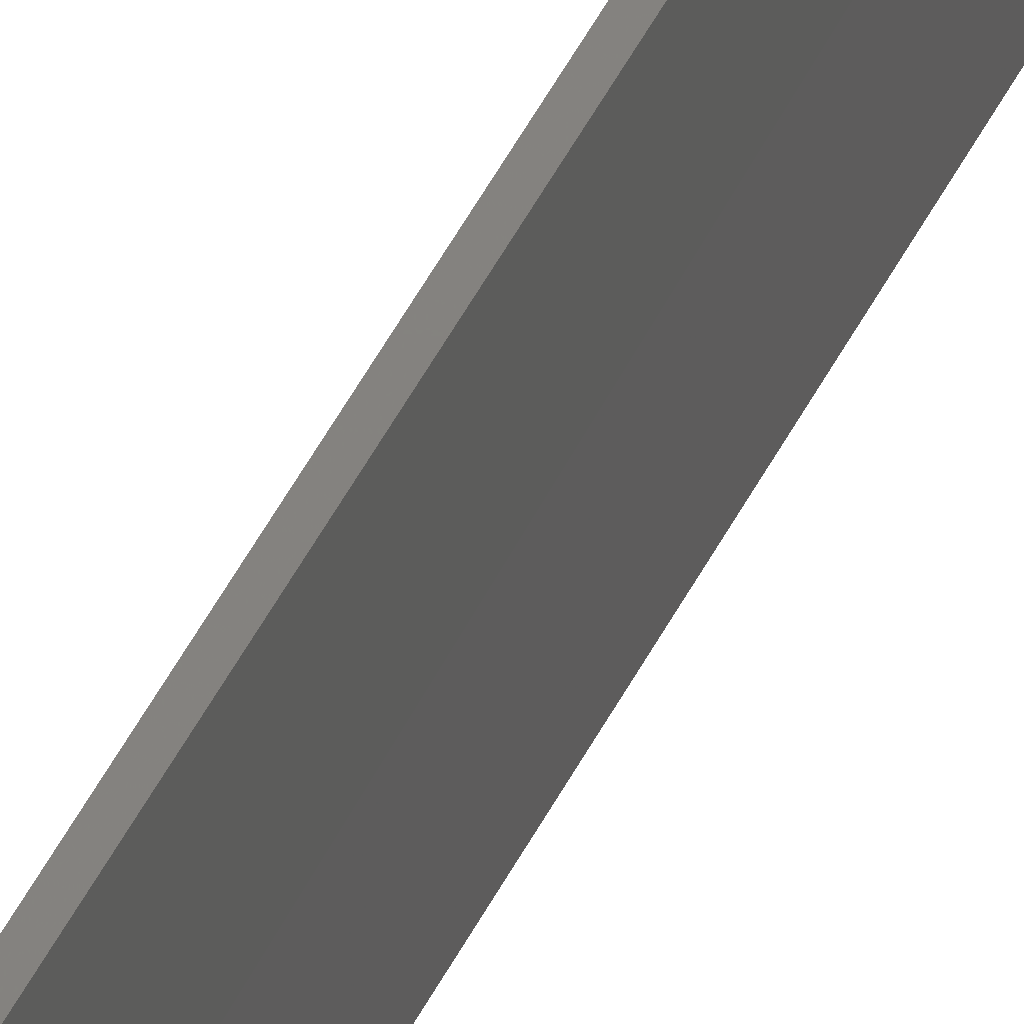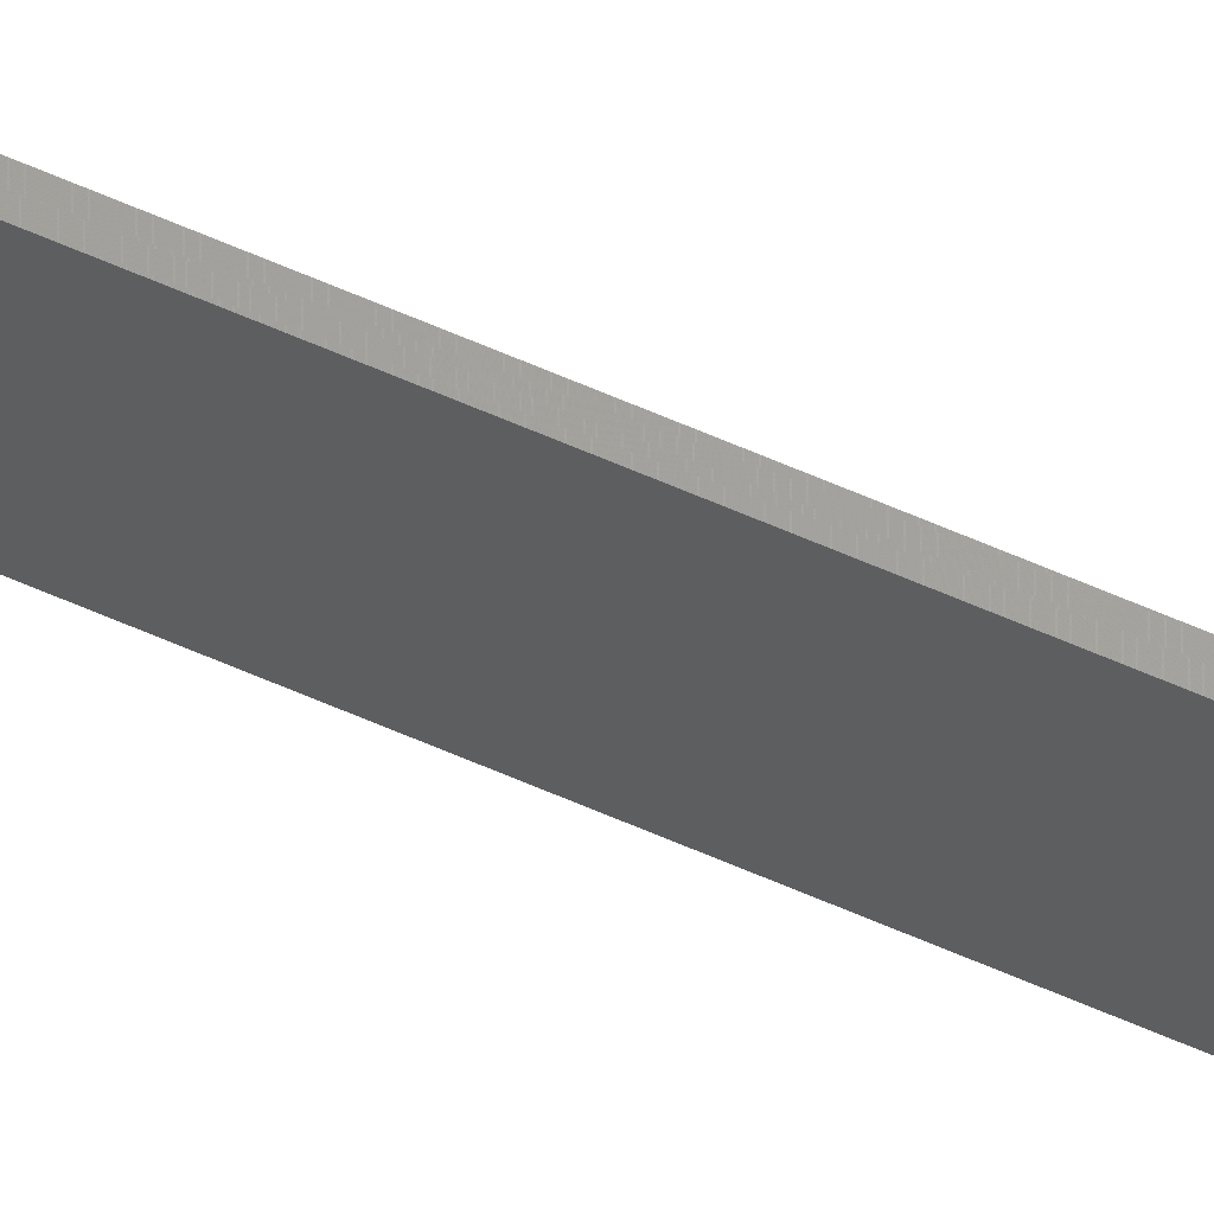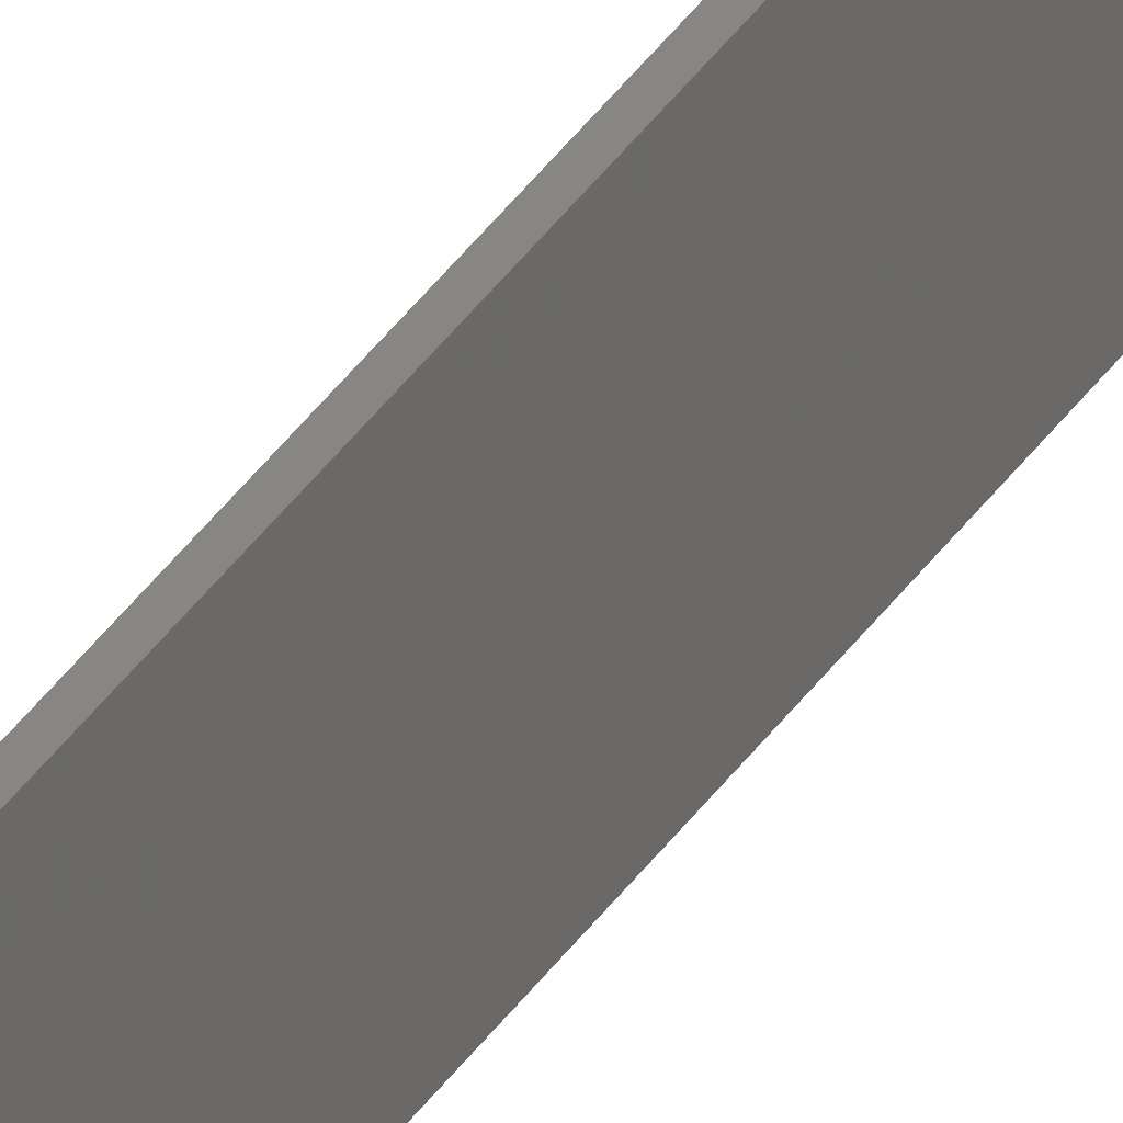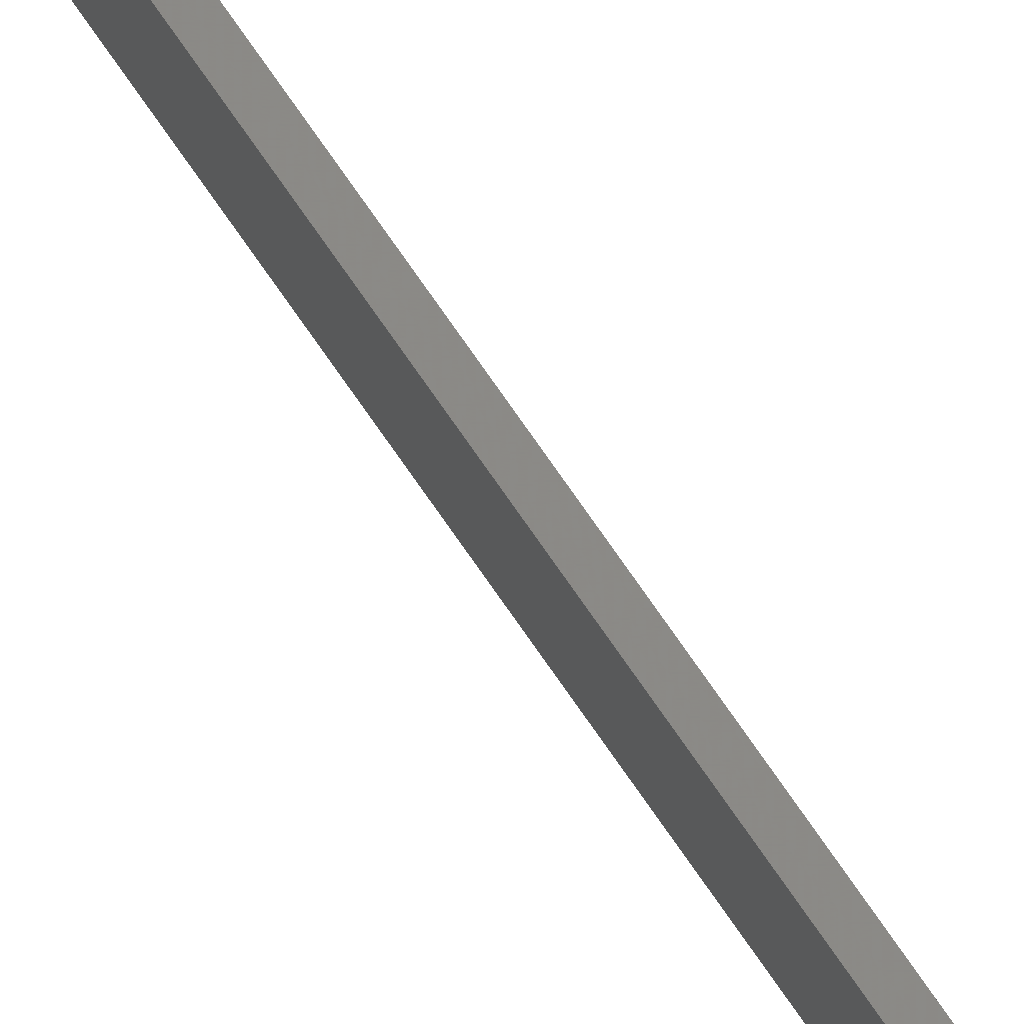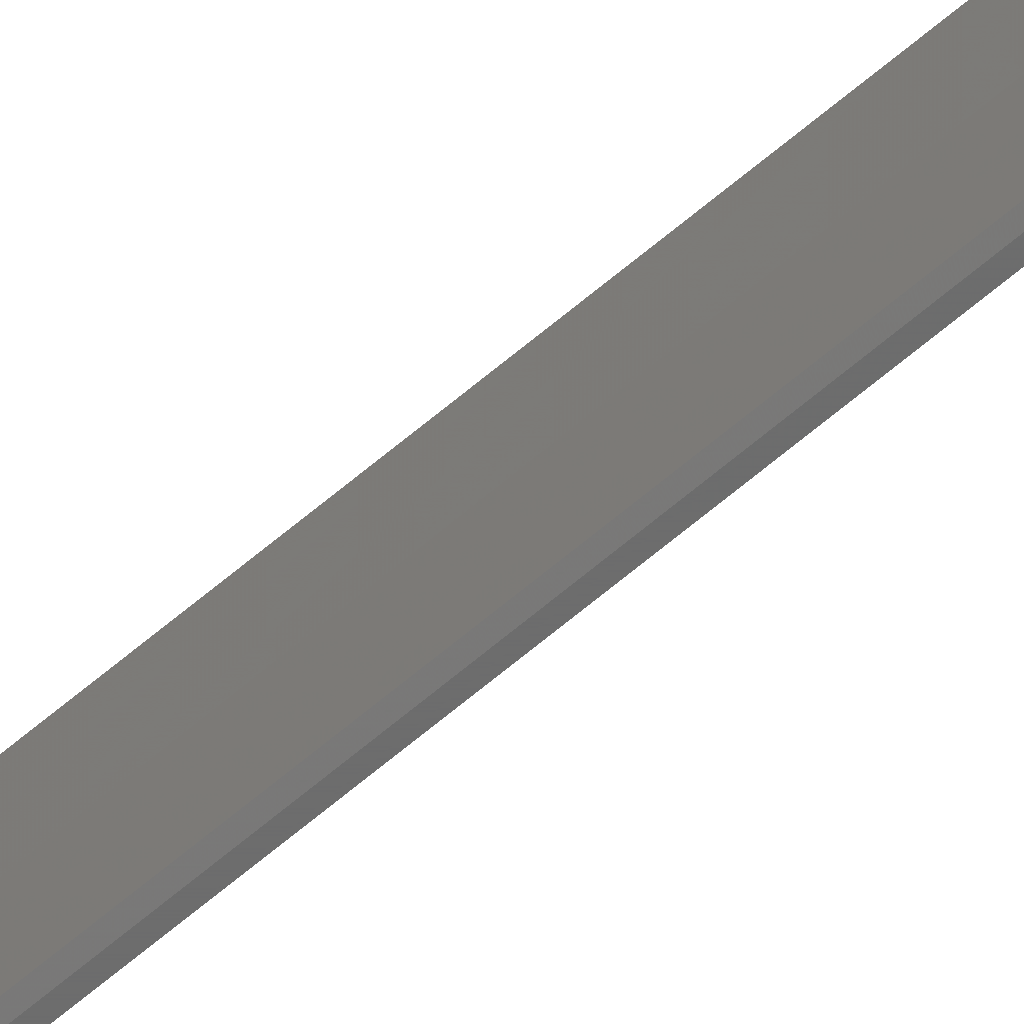
<metadata>
{"format":"stl","ext":"stl","renderer":"f3d","projection":"perspective","resolution":1024,"background":"white","views":[{"elev":16.9,"azim":-169.4,"up":"+Z"},{"elev":62.3,"azim":-65.9,"up":"+Z"},{"elev":24.4,"azim":21.2,"up":"+Z"},{"elev":76.6,"azim":-34.9,"up":"+Z"},{"elev":-73.3,"azim":-50.9,"up":"+Z"}]}
</metadata>
<code>
# stl→obj: 9 verts, 14 faces
v -0.1149 -0.3977 0.3728
v -0.1149 0.5264 0.3728
v -0.1143 0.5264 0.3603
v -0.1143 -0.3777 0.3601
v -0.1143 -0.3977 0.3603
v -0.1133 0.5264 0.3604
v -0.1133 -0.3977 0.3604
v -0.1139 0.5264 0.3729
v -0.1139 -0.3977 0.3729
f 1 2 3
f 1 3 4
f 4 5 1
f 6 7 4
f 6 4 3
f 2 8 6
f 2 6 3
f 9 7 6
f 9 6 8
f 9 8 2
f 9 2 1
f 5 4 7
f 5 7 9
f 5 9 1

</code>
